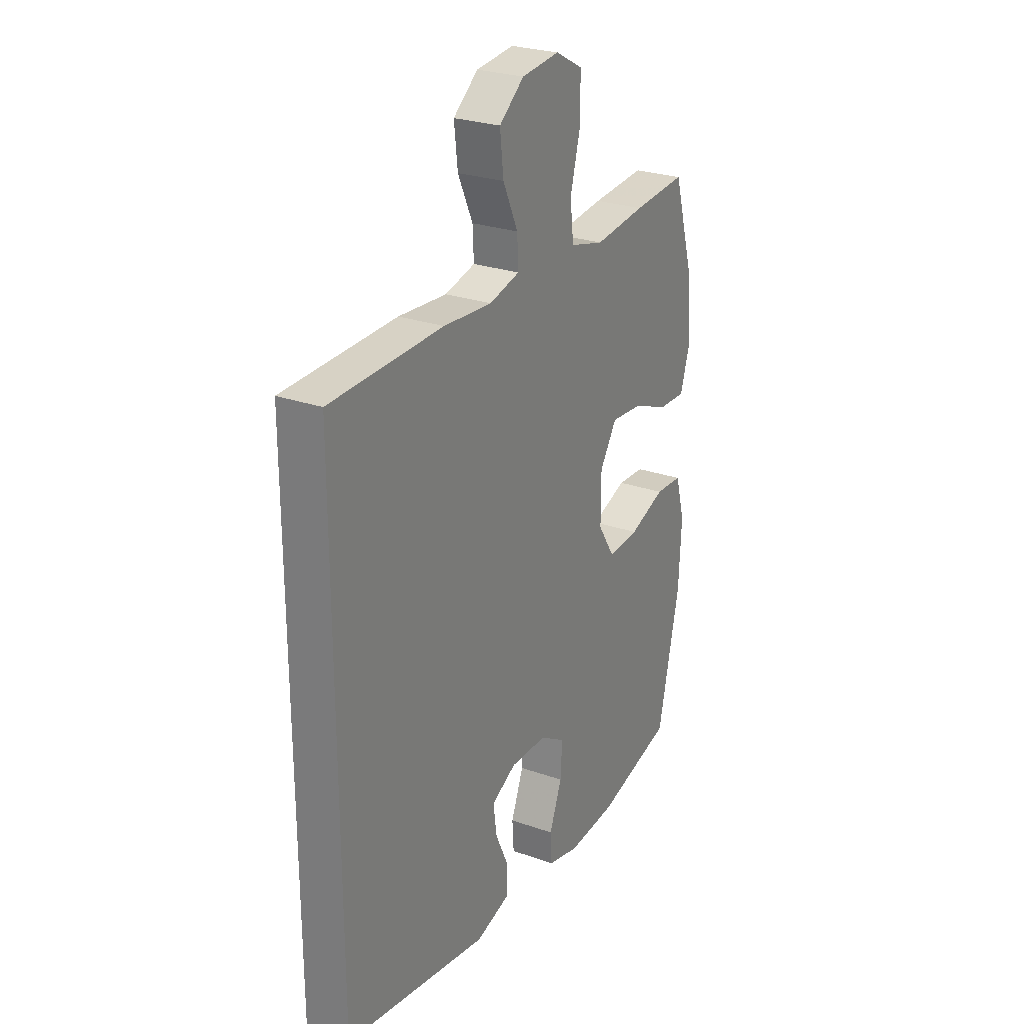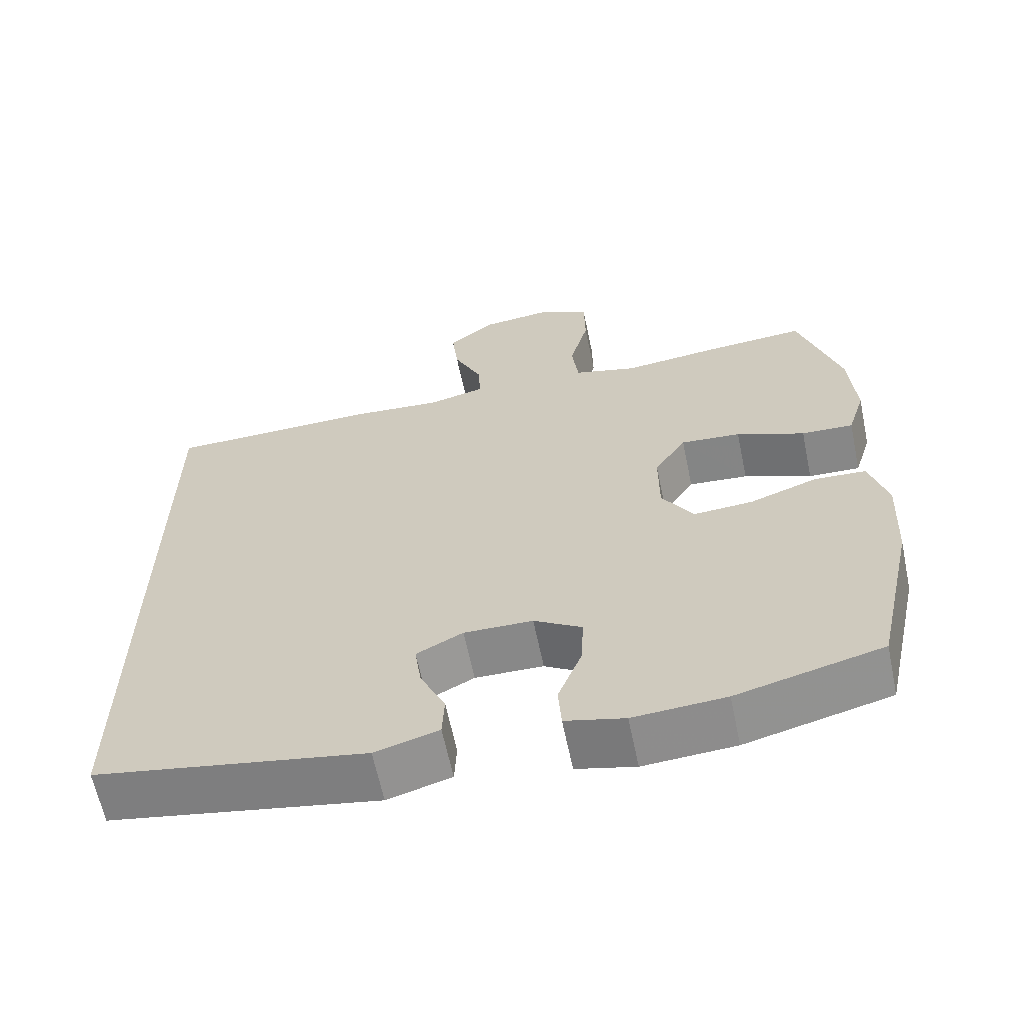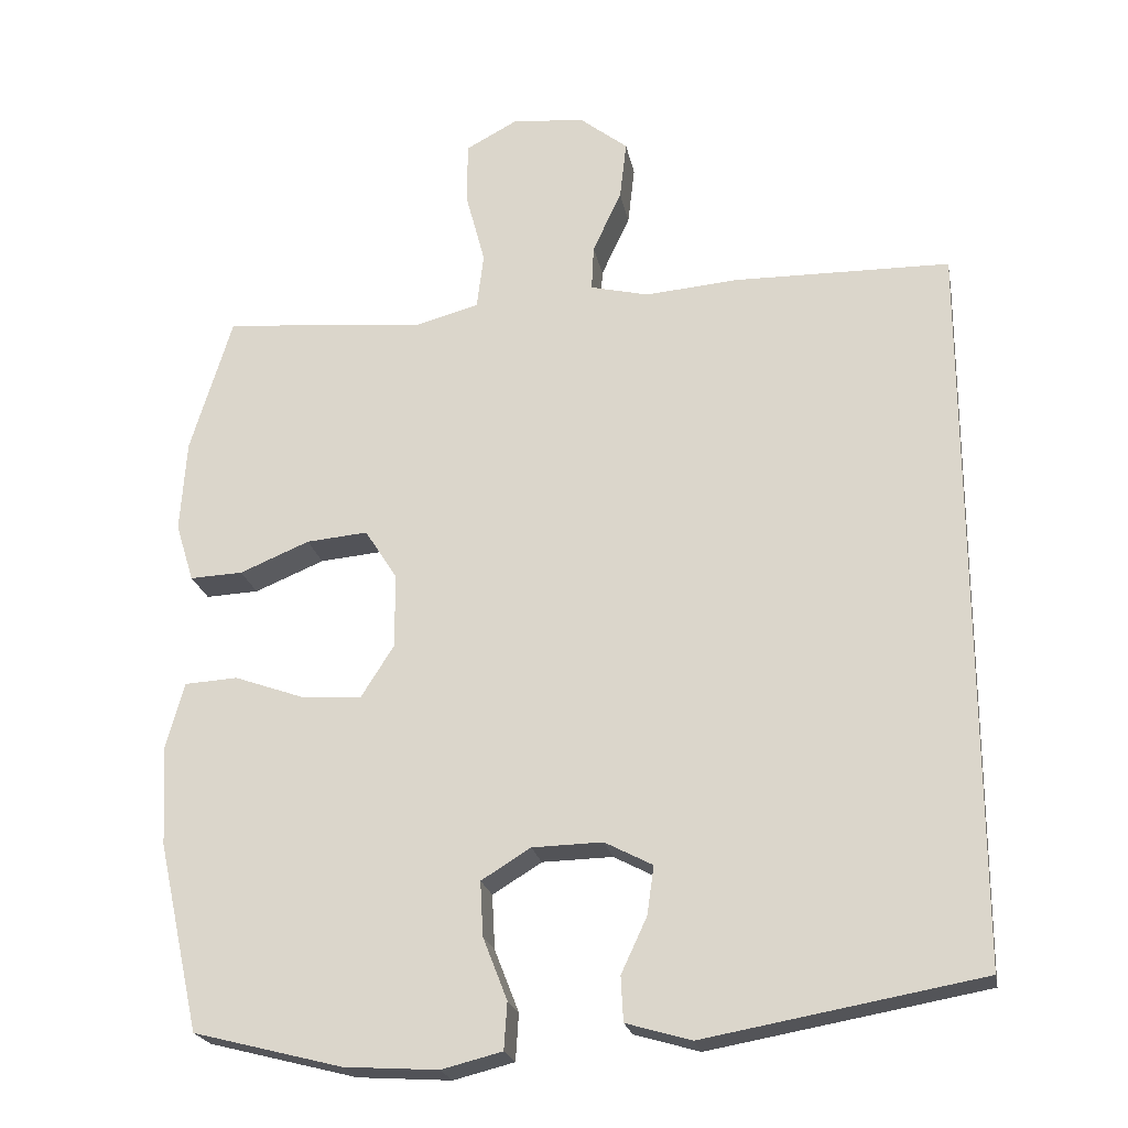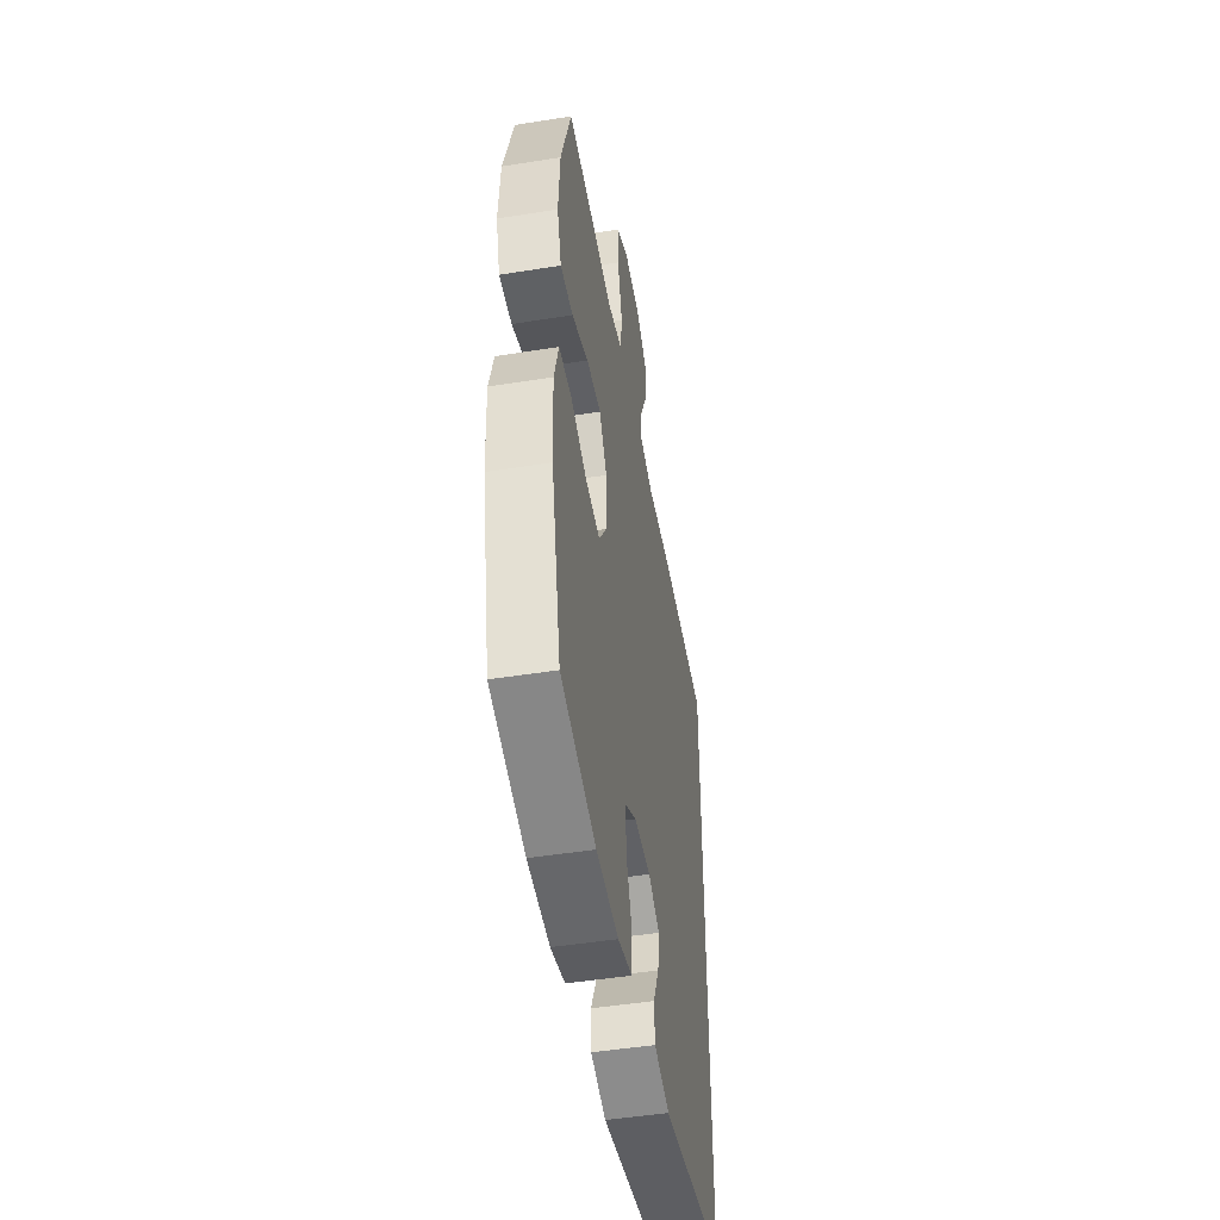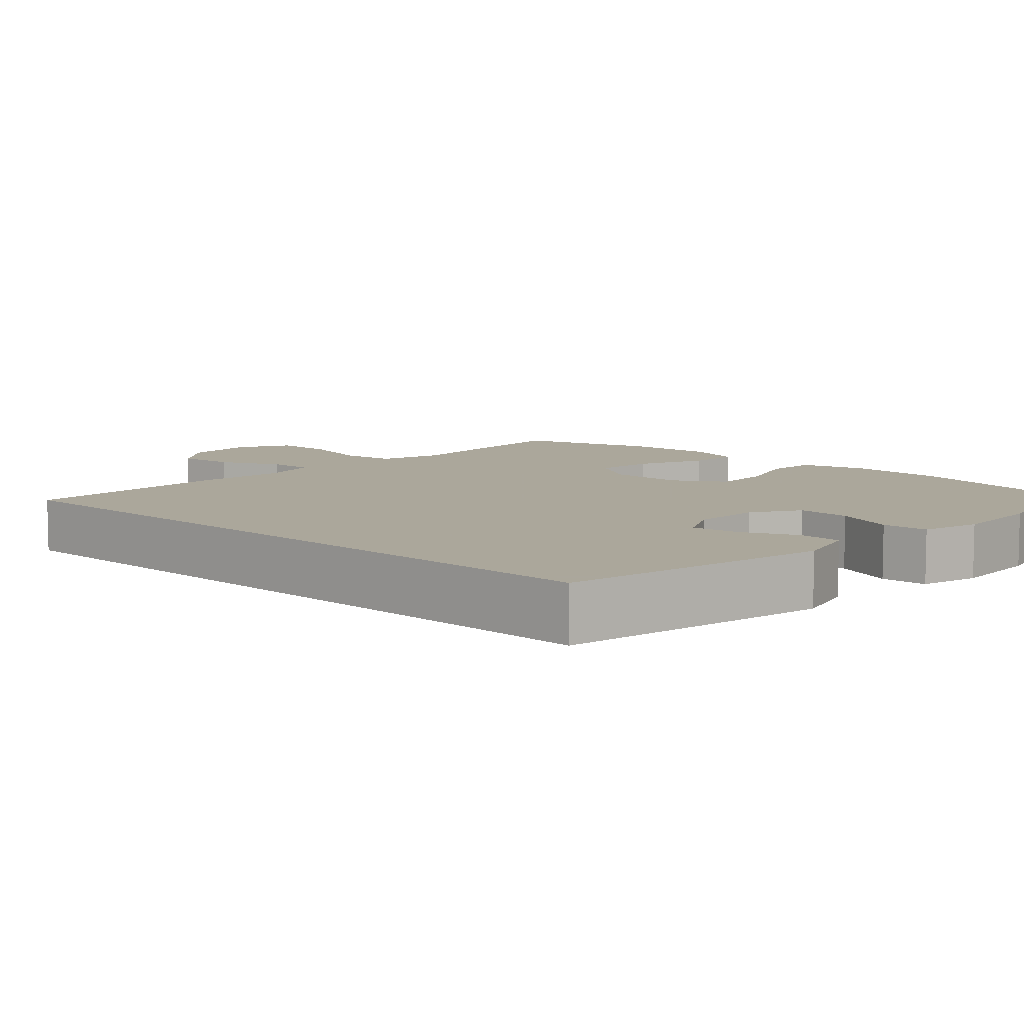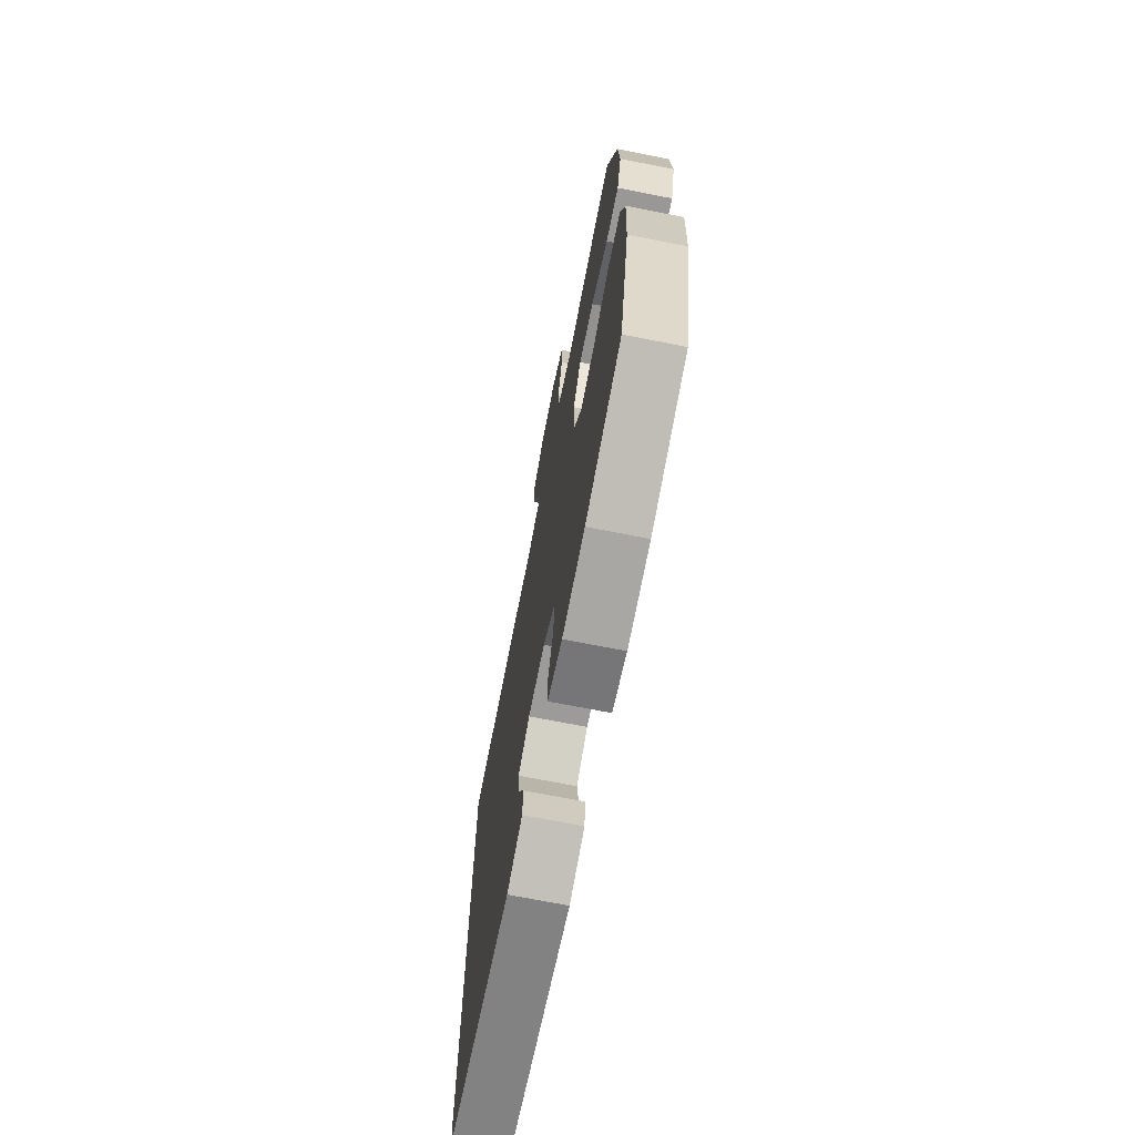
<metadata>
{"format":"obj","ext":"obj","renderer":"f3d","projection":"perspective","resolution":1024,"background":"white","views":[{"elev":26.4,"azim":119.0,"up":"+Z"},{"elev":-63.3,"azim":-168.2,"up":"+Z"},{"elev":-22.3,"azim":10.8,"up":"+Z"},{"elev":-48.6,"azim":-79.9,"up":"+Z"},{"elev":8.2,"azim":133.2,"up":"+Y"},{"elev":-71.0,"azim":-101.1,"up":"+Z"}]}
</metadata>
<code>
v 0.5 0.07 -0.469
v 0.135 0.07 -0.534
v 0.049 0.07 -0.509
v 0.046 0.07 -0.45
v 0.08 0.07 -0.377
v 0.089 0.07 -0.313
v 0.026 0.07 -0.28
v -0.067 0.07 -0.282
v -0.132 0.07 -0.322
v -0.128 0.07 -0.394
v -0.096 0.07 -0.476
v -0.1 0.07 -0.538
v -0.18 0.07 -0.558
v -0.304 0.07 -0.55
v -0.5 0.07 -0.5
v -0.555 0.07 -0.252
v -0.562 0.07 -0.118
v -0.538 0.07 -0.032
v -0.468 0.07 -0.028
v -0.376 0.07 -0.061
v -0.296 0.07 -0.066
v -0.253 0.07 0.002
v -0.253 0.07 0.101
v -0.296 0.07 0.168
v -0.377 0.07 0.161
v -0.469 0.07 0.123
v -0.539 0.07 0.12
v -0.563 0.07 0.197
v -0.555 0.07 0.319
v -0.5 0.07 0.5
v -0.364 0.07 0.49
v -0.234 0.07 0.476
v -0.148 0.07 0.499
v -0.139 0.07 0.573
v -0.165 0.07 0.671
v -0.164 0.07 0.753
v -0.095 0.07 0.79
v 0.001 0.07 0.78
v 0.064 0.07 0.73
v 0.055 0.07 0.652
v 0.017 0.07 0.57
v 0.014 0.07 0.51
v 0.091 0.07 0.491
v 0.214 0.07 0.501
v 0.5 0.07 0.496
v 0.5 0 -0.469
v 0.135 0 -0.534
v 0.049 0 -0.509
v 0.046 0 -0.45
v 0.08 0 -0.377
v 0.089 0 -0.313
v 0.026 0 -0.28
v -0.067 0 -0.282
v -0.132 0 -0.322
v -0.128 0 -0.394
v -0.096 0 -0.476
v -0.1 0 -0.538
v -0.18 0 -0.558
v -0.304 0 -0.55
v -0.5 0 -0.5
v -0.555 0 -0.252
v -0.562 0 -0.118
v -0.538 0 -0.032
v -0.468 0 -0.028
v -0.376 0 -0.061
v -0.296 0 -0.066
v -0.253 0 0.002
v -0.253 0 0.101
v -0.296 0 0.168
v -0.377 0 0.161
v -0.469 0 0.123
v -0.539 0 0.12
v -0.563 0 0.197
v -0.555 0 0.319
v -0.5 0 0.5
v -0.364 0 0.49
v -0.234 0 0.476
v -0.148 0 0.499
v -0.139 0 0.573
v -0.165 0 0.671
v -0.164 0 0.753
v -0.095 0 0.79
v 0.001 0 0.78
v 0.064 0 0.73
v 0.055 0 0.652
v 0.017 0 0.57
v 0.014 0 0.51
v 0.091 0 0.491
v 0.214 0 0.501
v 0.5 0 0.496
f 43 44 45 1
f 42 43 1 2
f 38 39 40 41
f 38 41 42
f 37 38 42
f 34 35 36 37
f 33 34 37 42
f 32 33 42
f 29 30 31 32
f 25 26 27 28
f 24 25 28 29
f 17 18 19 20
f 17 20 21
f 16 17 21
f 15 16 21
f 14 15 21 22
f 10 11 12 13
f 9 10 13 14
f 2 3 4 5
f 2 5 6
f 42 2 6
f 24 29 32 42
f 23 24 42 6
f 22 23 6 7
f 9 14 22
f 8 9 22
f 7 8 22
f 46 90 89 88
f 47 46 88 87
f 86 85 84 83
f 87 86 83
f 87 83 82
f 82 81 80 79
f 87 82 79 78
f 87 78 77
f 77 76 75 74
f 73 72 71 70
f 74 73 70 69
f 65 64 63 62
f 66 65 62
f 66 62 61
f 66 61 60
f 67 66 60 59
f 58 57 56 55
f 59 58 55 54
f 50 49 48 47
f 51 50 47
f 51 47 87
f 87 77 74 69
f 51 87 69 68
f 52 51 68 67
f 67 59 54
f 67 54 53
f 67 53 52
f 1 46 47 2
f 2 47 48 3
f 3 48 49 4
f 4 49 50 5
f 5 50 51 6
f 6 51 52 7
f 7 52 53 8
f 8 53 54 9
f 9 54 55 10
f 10 55 56 11
f 11 56 57 12
f 12 57 58 13
f 13 58 59 14
f 14 59 60 15
f 15 60 61 16
f 16 61 62 17
f 17 62 63 18
f 18 63 64 19
f 19 64 65 20
f 20 65 66 21
f 21 66 67 22
f 22 67 68 23
f 23 68 69 24
f 24 69 70 25
f 25 70 71 26
f 26 71 72 27
f 27 72 73 28
f 28 73 74 29
f 29 74 75 30
f 30 75 76 31
f 31 76 77 32
f 32 77 78 33
f 33 78 79 34
f 34 79 80 35
f 35 80 81 36
f 36 81 82 37
f 37 82 83 38
f 38 83 84 39
f 39 84 85 40
f 40 85 86 41
f 41 86 87 42
f 42 87 88 43
f 43 88 89 44
f 44 89 90 45
f 45 90 46 1

</code>
